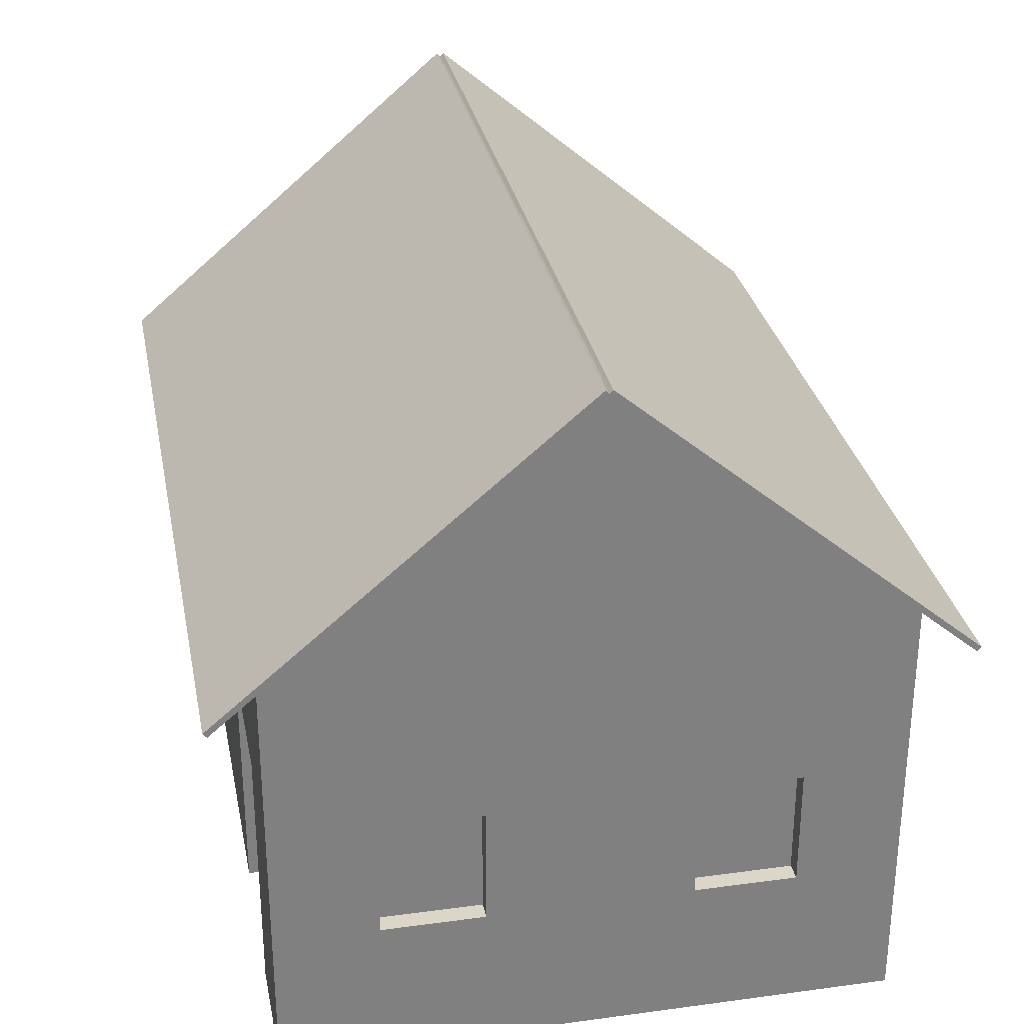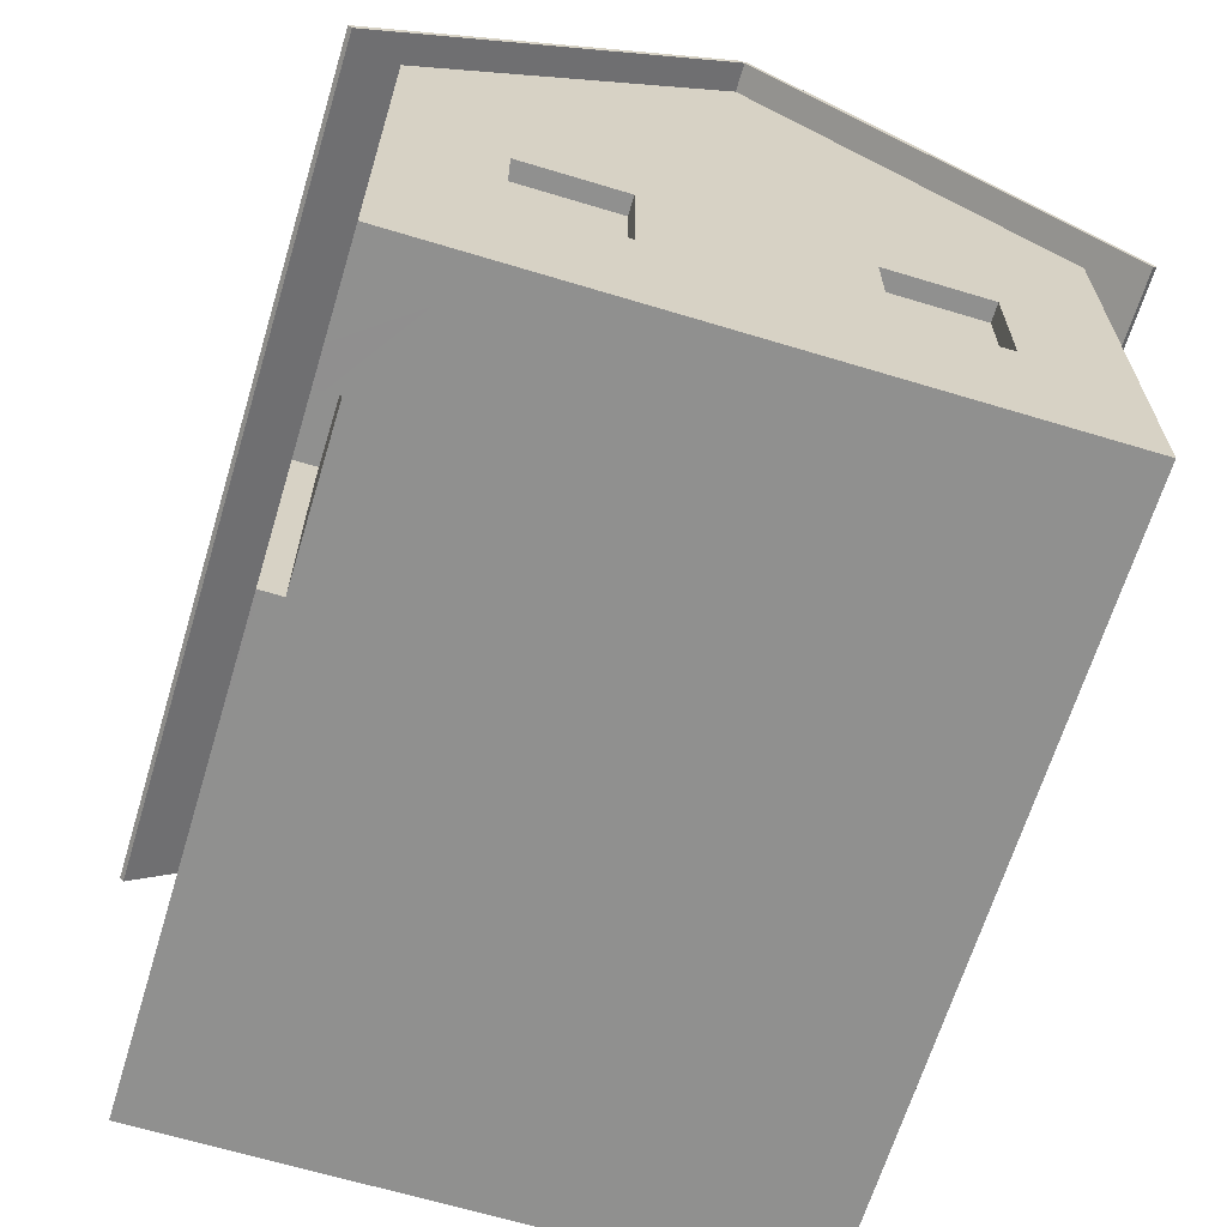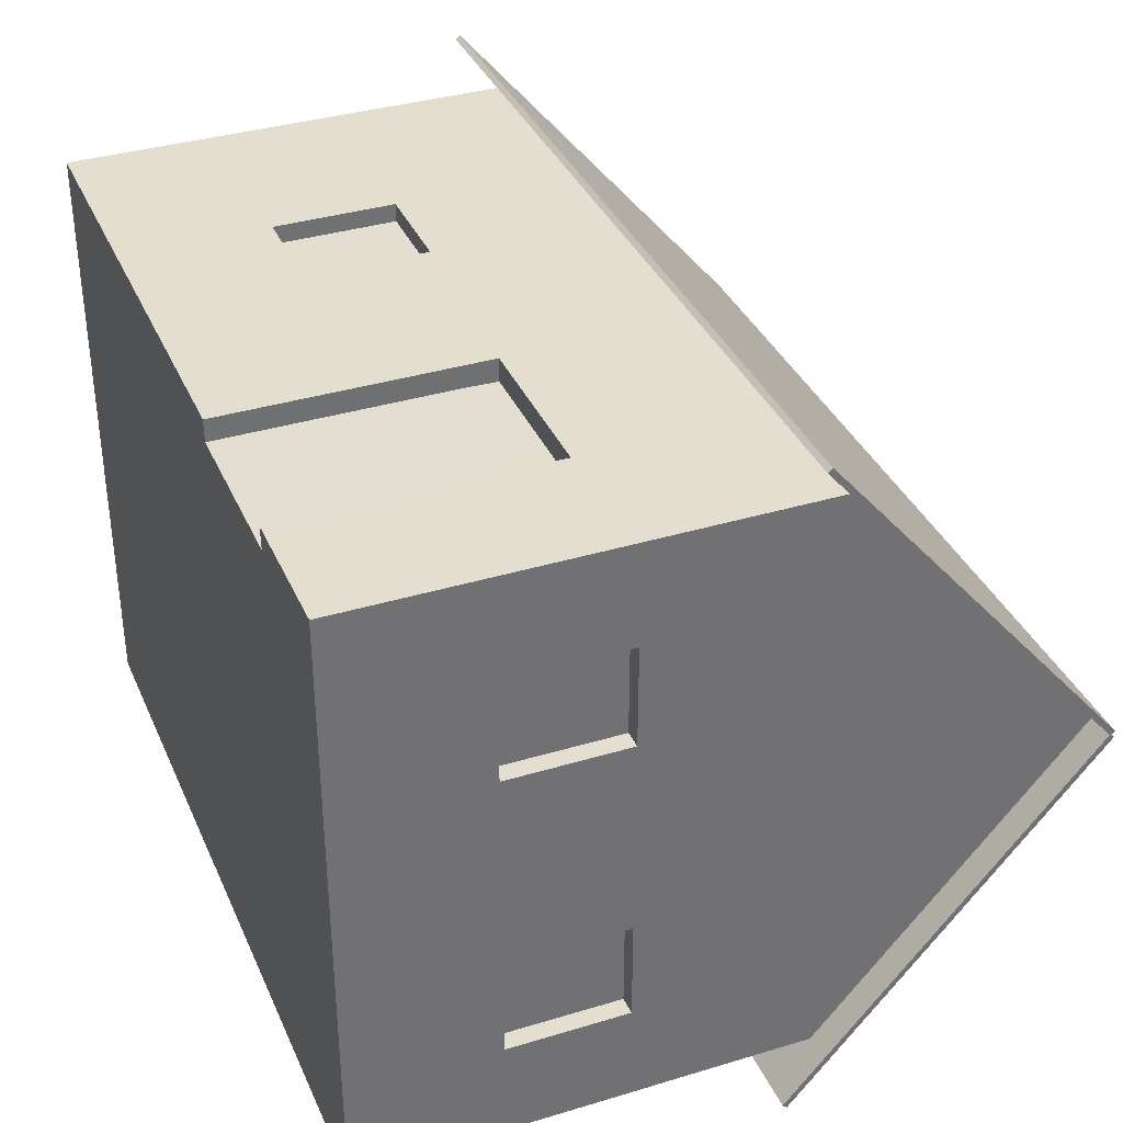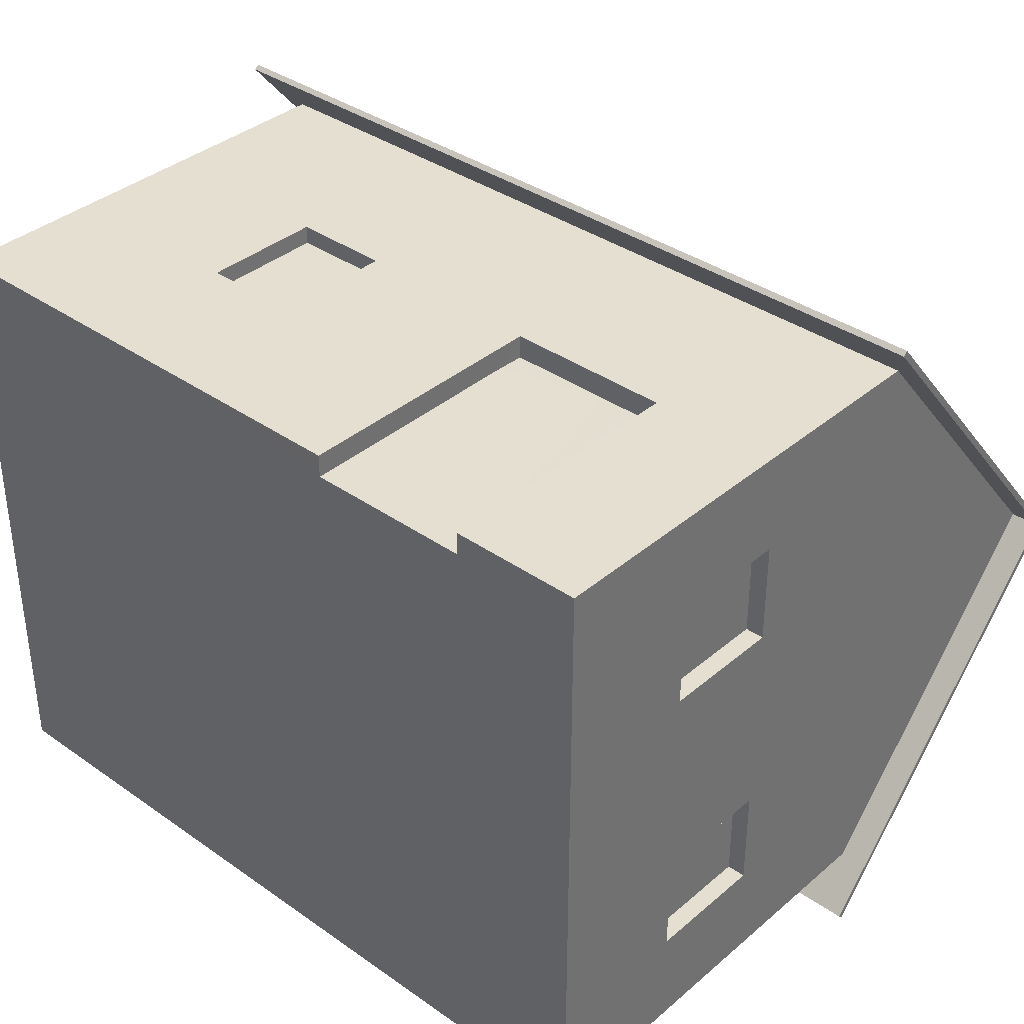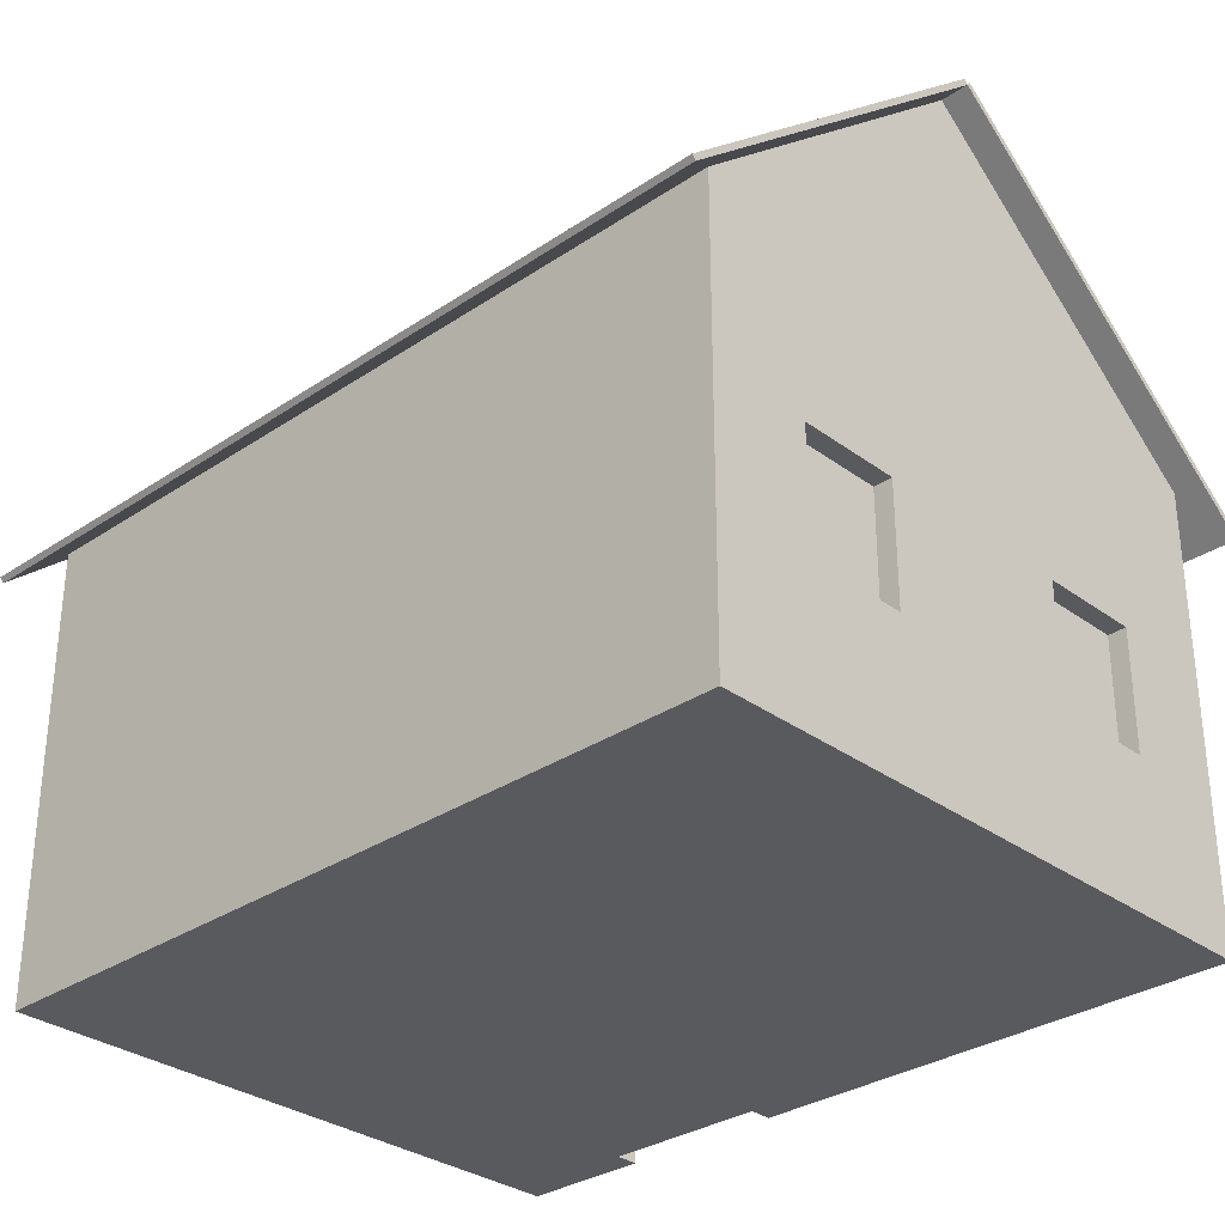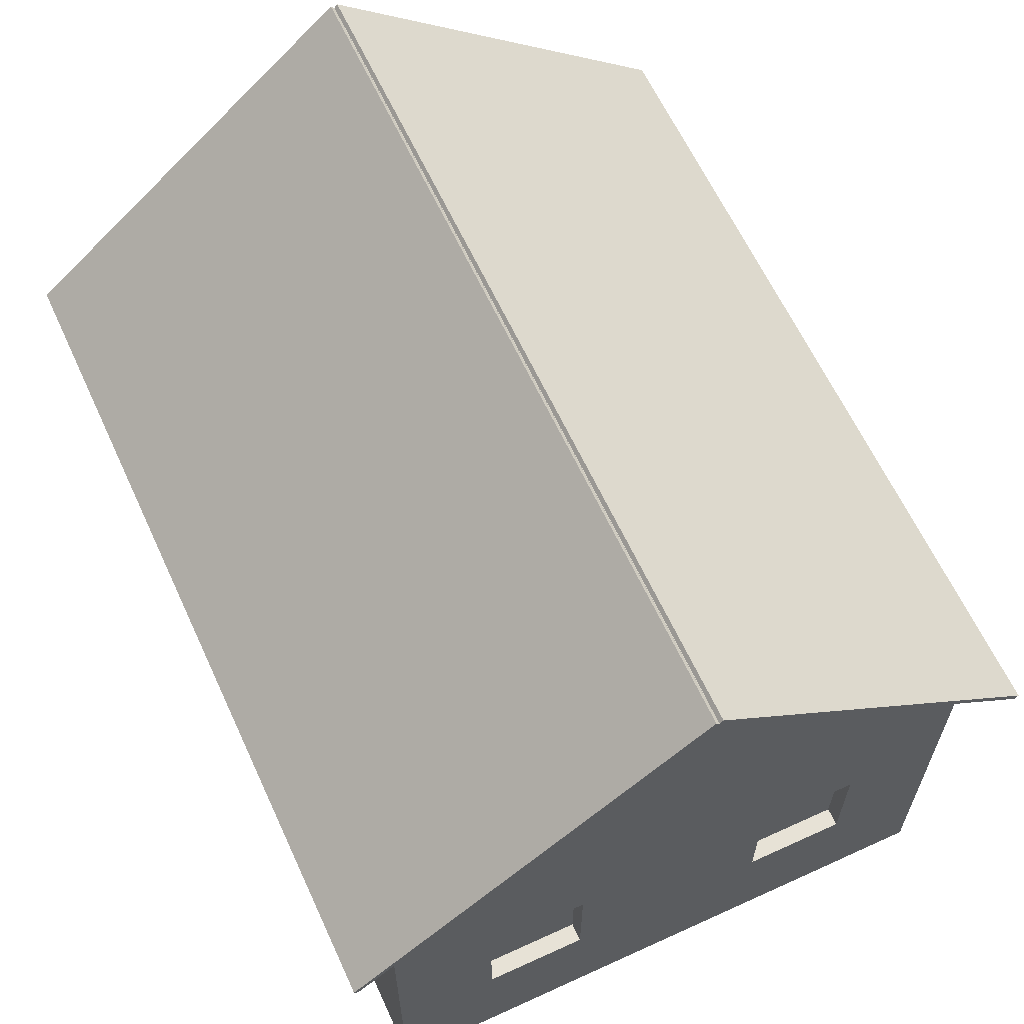
<metadata>
{"format":"obj","ext":"obj","renderer":"f3d","projection":"perspective","resolution":1024,"background":"white","views":[{"elev":30.2,"azim":78.9,"up":"+Y"},{"elev":-65.5,"azim":73.1,"up":"+Y"},{"elev":35.9,"azim":68.3,"up":"+Z"},{"elev":36.6,"azim":42.3,"up":"+Z"},{"elev":-31.3,"azim":-136.3,"up":"+Y"},{"elev":63.0,"azim":-114.8,"up":"+Y"}]}
</metadata>
<code>
g default
v -1.915 0.5768 -1.049
v -1.915 0.5768 -0.5148
v -1.915 1.196 -1.049
v -1.915 1.196 -0.5148
v -1.915 0.5768 0.5234
v -1.915 0.5768 1.058
v -1.915 1.196 0.5234
v -1.915 1.196 1.058
v -1.021 0.5768 1.475
v -0.4868 0.5768 1.475
v -1.021 1.196 1.475
v -0.4868 1.196 1.475
v 1.915 0.5768 -0.5137
v 1.915 0.5768 -1.048
v 1.915 1.196 -0.5137
v 1.915 1.196 -1.048
v 1.915 0.5768 1.054
v 1.915 0.5768 0.5197
v 1.915 1.196 1.054
v 1.915 1.196 0.5197
v 2.154 1.92 -1.803
v 2.154 3.456 0.004163
v -2.154 3.456 0.004162
v -2.154 1.92 -1.803
v 2.154 1.944 -1.823
v 2.154 3.479 -0.01556
v -2.154 3.479 -0.01556
v -2.154 1.944 -1.823
v -2.154 1.92 1.806
v -2.154 3.456 -0.000741
v 2.154 3.456 -0.000741
v 2.154 1.92 1.806
v -2.154 1.944 1.826
v -2.154 3.479 0.01898
v 2.154 3.479 0.01898
v 2.154 1.944 1.826
v 2.009 -0.1782 -1.568
v 2.009 -0.1782 1.568
v -2.009 -0.1782 1.568
v -2.009 -0.1782 -1.568
v 2.009 2.135 -1.568
v 2.009 2.135 1.568
v -2.009 2.135 1.568
v -2.009 2.135 -1.568
v 2.009 -0.1782 0
v -2.009 -0.1782 0
v 2.009 3.462 1e-06
v -2.009 3.462 0
v 2.009 -0.1782 0.5228
v 2.009 -0.1782 1.046
v 2.009 3.019 0.5228
v 2.009 2.577 1.046
v -2.009 -0.1782 1.046
v -2.009 -0.1782 0.5228
v -2.009 2.577 1.046
v -2.009 3.019 0.5228
v -2.009 -0.1782 -0.5228
v -2.009 -0.1782 -1.046
v -2.009 3.019 -0.5228
v -2.009 2.577 -1.046
v 2.009 -0.1782 -1.046
v 2.009 -0.1782 -0.5228
v 2.009 2.577 -1.046
v 2.009 3.019 -0.5228
v 2.009 0.7929 1.568
v -2.009 0.7929 1.568
v -2.009 0.7929 -1.568
v -2.009 0.7929 0
v 2.009 0.7929 0
v -2.009 0.5772 1.046
v -2.009 0.5772 0.5228
v 2.009 0.5772 0.5228
v 2.009 0.5772 1.046
v 2.009 0.5772 -1.046
v 2.009 0.5772 -0.5228
v -2.009 0.5772 -0.5228
v -2.009 0.5772 -1.046
v 2.009 1.408 1.568
v -2.009 1.408 1.568
v -2.009 1.408 -1.568
v -2.009 1.408 0
v 2.009 1.408 1e-06
v -2.009 1.192 1.046
v -2.009 1.192 0.5228
v 2.009 1.192 0.5228
v 2.009 1.192 1.046
v 2.009 1.192 -1.046
v 2.009 1.192 -0.5228
v -2.009 1.192 -0.5228
v -2.009 1.192 -1.046
v 1.507 -0.1782 -1.568
v 1.005 -0.1782 -1.568
v 0.5023 -0.1782 -1.568
v 0 -0.1782 -1.568
v -0.5023 -0.1782 -1.568
v -1.005 -0.1782 -1.568
v -1.507 -0.1782 -1.568
v 1.345 -0.1782 1.568
v 0.5023 -0.1782 1.568
v 0 -0.1782 1.568
v -0.5023 -0.1782 1.568
v -1.005 -0.1782 1.568
v -1.507 -0.1782 1.568
v 1.507 2.135 -1.568
v 1.005 2.135 -1.568
v 0.5023 2.135 -1.568
v 0 2.135 -1.568
v -0.5023 2.135 -1.568
v -1.005 2.135 -1.568
v -1.507 2.135 -1.568
v 1.507 2.135 1.568
v 1.005 2.135 1.568
v 0.5023 2.135 1.568
v -1e-06 2.135 1.568
v -0.5023 2.135 1.568
v -1.005 2.135 1.568
v -1.507 2.135 1.568
v -1.507 3.462 0
v -1.005 3.462 0
v -0.5023 3.462 0
v 0 3.462 0
v 0.5023 3.462 0
v 1.005 3.462 1e-06
v 1.507 3.462 1e-06
v -1.507 3.019 0.5228
v -1.005 3.019 0.5228
v -0.5023 3.019 0.5228
v 0 3.019 0.5228
v 0.5023 3.019 0.5228
v 1.005 3.019 0.5228
v 1.507 3.019 0.5228
v -1.507 2.577 1.046
v -1.005 2.577 1.046
v -0.5023 2.577 1.046
v -1e-06 2.577 1.046
v 0.5023 2.577 1.046
v 1.005 2.577 1.046
v 1.507 2.577 1.046
v -1.507 2.577 -1.046
v -1.005 2.577 -1.046
v -0.5023 2.577 -1.046
v 0 2.577 -1.046
v 0.5023 2.577 -1.046
v 1.005 2.577 -1.046
v 1.507 2.577 -1.046
v -1.507 3.019 -0.5228
v -1.005 3.019 -0.5228
v -0.5023 3.019 -0.5228
v 0 3.019 -0.5228
v 0.5023 3.019 -0.5228
v 1.005 3.019 -0.5228
v 1.507 3.019 -0.5228
v 1.345 0.7929 1.568
v 0.5023 0.7929 1.568
v -1e-06 0.7929 1.568
v -0.5023 0.5772 1.568
v -1.005 0.5772 1.568
v -1.507 0.7929 1.568
v 1.345 1.157 1.568
v 1.005 1.157 1.568
v 0.5023 1.157 1.568
v -1e-06 1.408 1.568
v -0.5023 1.192 1.568
v -1.005 1.192 1.568
v -1.507 1.408 1.568
v 1.347 -0.1774 1.453
v 0.5014 -0.1774 1.453
v 1.347 0.9962 1.453
v 0.5014 0.9962 1.453
v 1.345 1.157 1.448
v 1.005 1.157 1.448
v 0.5023 1.157 1.448
v -1.909 0.5772 1.046
v -1.909 0.5772 0.5228
v 1.909 0.5772 0.5228
v 1.909 0.5772 1.046
v 1.909 0.5772 -1.046
v 1.909 0.5772 -0.5228
v -1.909 0.5772 -0.5228
v -1.909 0.5772 -1.046
v -1.909 1.192 1.046
v -1.909 1.192 0.5228
v 1.909 1.192 0.5228
v 1.909 1.192 1.046
v 1.909 1.192 -1.046
v 1.909 1.192 -0.5228
v -1.909 1.192 -0.5228
v -1.909 1.192 -1.046
v -0.5023 0.5772 1.472
v -1.005 0.5772 1.472
v -0.5023 1.192 1.472
v -1.005 1.192 1.472
g house:Mesh
f 1 2 3
f 3 2 4
f 5 6 7
f 7 6 8
f 9 10 11
f 11 10 12
f 13 14 15
f 15 14 16
f 17 18 19
f 19 18 20
f 167 166 169
f 170 171 168
f 172 169 171
f 169 166 171
f 166 168 171
f 25 26 21
f 21 26 22
f 26 27 22
f 22 27 23
f 27 28 23
f 23 28 24
f 28 25 24
f 24 25 21
f 21 22 24
f 24 22 23
f 28 27 25
f 25 27 26
f 33 34 29
f 29 34 30
f 34 35 30
f 30 35 31
f 35 36 31
f 31 36 32
f 36 33 32
f 32 33 29
f 29 30 32
f 32 30 31
f 36 35 33
f 33 35 34
f 132 55 117
f 117 55 43
f 52 42 86
f 86 42 78
f 165 117 79
f 79 117 43
f 60 44 90
f 90 44 80
f 84 56 81
f 81 56 48
f 88 64 82
f 82 64 47
f 146 59 118
f 118 59 48
f 79 43 83
f 83 43 55
f 83 55 84
f 84 55 56
f 47 51 82
f 82 51 85
f 51 52 85
f 85 52 86
f 118 48 125
f 125 48 56
f 125 56 132
f 132 56 55
f 110 44 139
f 139 44 60
f 139 60 146
f 146 60 59
f 87 63 88
f 88 63 64
f 48 59 81
f 81 59 89
f 59 60 89
f 89 60 90
f 57 76 58
f 58 76 77
f 68 76 46
f 46 76 57
f 61 74 62
f 62 74 75
f 63 87 41
f 41 87 37
f 87 74 37
f 74 61 37
f 49 72 50
f 50 72 73
f 69 72 45
f 45 72 49
f 53 70 54
f 54 70 71
f 66 70 39
f 39 70 53
f 62 75 45
f 45 75 69
f 54 71 46
f 46 71 68
f 58 77 40
f 40 77 67
f 103 158 39
f 39 158 66
f 50 73 38
f 38 73 65
f 83 84 181
f 181 84 182
f 81 89 68
f 68 89 76
f 75 74 178
f 178 74 177
f 73 72 176
f 176 72 175
f 82 85 69
f 69 85 72
f 84 71 182
f 182 71 174
f 79 83 66
f 66 83 70
f 75 88 69
f 69 88 82
f 71 84 68
f 68 84 81
f 77 90 67
f 67 90 80
f 158 165 66
f 66 165 79
f 73 86 65
f 65 86 78
f 78 159 65
f 65 159 153
f 154 161 155
f 155 161 162
f 162 163 155
f 155 163 156
f 164 157 192
f 192 157 190
f 157 164 158
f 158 164 165
f 40 67 97
f 44 110 80
f 41 37 104
f 37 91 104
f 104 91 105
f 91 92 105
f 105 92 106
f 92 93 106
f 106 93 107
f 93 94 107
f 107 94 108
f 94 95 108
f 108 95 109
f 95 96 109
f 96 97 109
f 97 67 109
f 67 80 109
f 80 110 109
f 38 65 98
f 98 65 153
f 99 154 100
f 100 154 155
f 155 156 100
f 100 156 101
f 101 156 102
f 102 156 157
f 102 157 103
f 103 157 158
f 63 145 64
f 64 145 152
f 145 144 152
f 152 144 151
f 144 143 151
f 151 143 150
f 143 142 150
f 150 142 149
f 142 141 149
f 149 141 148
f 141 140 148
f 148 140 147
f 140 139 147
f 147 139 146
f 41 104 63
f 63 104 145
f 104 105 145
f 145 105 144
f 105 106 144
f 144 106 143
f 106 107 143
f 143 107 142
f 107 108 142
f 142 108 141
f 108 109 141
f 141 109 140
f 109 110 140
f 140 110 139
f 51 131 52
f 52 131 138
f 131 130 138
f 138 130 137
f 130 129 137
f 137 129 136
f 129 128 136
f 136 128 135
f 128 127 135
f 135 127 134
f 127 126 134
f 134 126 133
f 126 125 133
f 133 125 132
f 47 124 51
f 51 124 131
f 124 123 131
f 131 123 130
f 123 122 130
f 130 122 129
f 122 121 129
f 129 121 128
f 121 120 128
f 128 120 127
f 120 119 127
f 127 119 126
f 119 118 126
f 126 118 125
f 64 152 47
f 47 152 124
f 152 151 124
f 124 151 123
f 151 150 123
f 123 150 122
f 150 149 122
f 122 149 121
f 149 148 121
f 121 148 120
f 148 147 120
f 120 147 119
f 147 146 119
f 119 146 118
f 42 111 78
f 78 111 159
f 111 112 159
f 159 112 160
f 160 112 161
f 161 112 113
f 161 113 162
f 162 113 114
f 114 115 162
f 162 115 163
f 163 115 164
f 164 115 116
f 164 116 165
f 165 116 117
f 52 138 42
f 42 138 111
f 138 137 111
f 111 137 112
f 137 136 112
f 112 136 113
f 136 135 113
f 113 135 114
f 135 134 114
f 114 134 115
f 134 133 115
f 115 133 116
f 133 132 116
f 116 132 117
f 99 167 154
f 167 169 154
f 154 169 161
f 169 172 161
f 98 153 166
f 166 153 168
f 153 159 168
f 168 159 170
f 161 172 160
f 172 171 160
f 160 171 159
f 171 170 159
f 179 187 180
f 180 187 188
f 177 185 178
f 178 185 186
f 175 183 176
f 176 183 184
f 173 181 174
f 174 181 182
f 77 76 180
f 180 76 179
f 85 86 183
f 183 86 184
f 76 89 179
f 179 89 187
f 87 88 185
f 185 88 186
f 74 87 177
f 177 87 185
f 89 90 187
f 187 90 188
f 72 85 175
f 175 85 183
f 70 83 173
f 173 83 181
f 90 77 188
f 188 77 180
f 88 75 186
f 186 75 178
f 86 73 184
f 184 73 176
f 71 70 174
f 174 70 173
f 189 191 190
f 190 191 192
f 156 163 189
f 189 163 191
f 163 164 191
f 191 164 192
f 157 156 190
f 190 156 189
f 99 100 167
f 39 53 103
f 40 97 58
f 37 61 91
f 38 98 50
f 98 166 50
f 50 166 49
f 103 53 102
f 53 54 102
f 97 96 58
f 58 96 57
f 91 61 92
f 61 62 92
f 100 101 167
f 46 57 54
f 95 94 96
f 93 92 94
f 45 49 62
f 166 167 49
f 49 167 62
f 62 167 92
f 92 167 94
f 167 101 94
f 94 101 96
f 96 101 57
f 101 102 57
f 102 54 57

</code>
